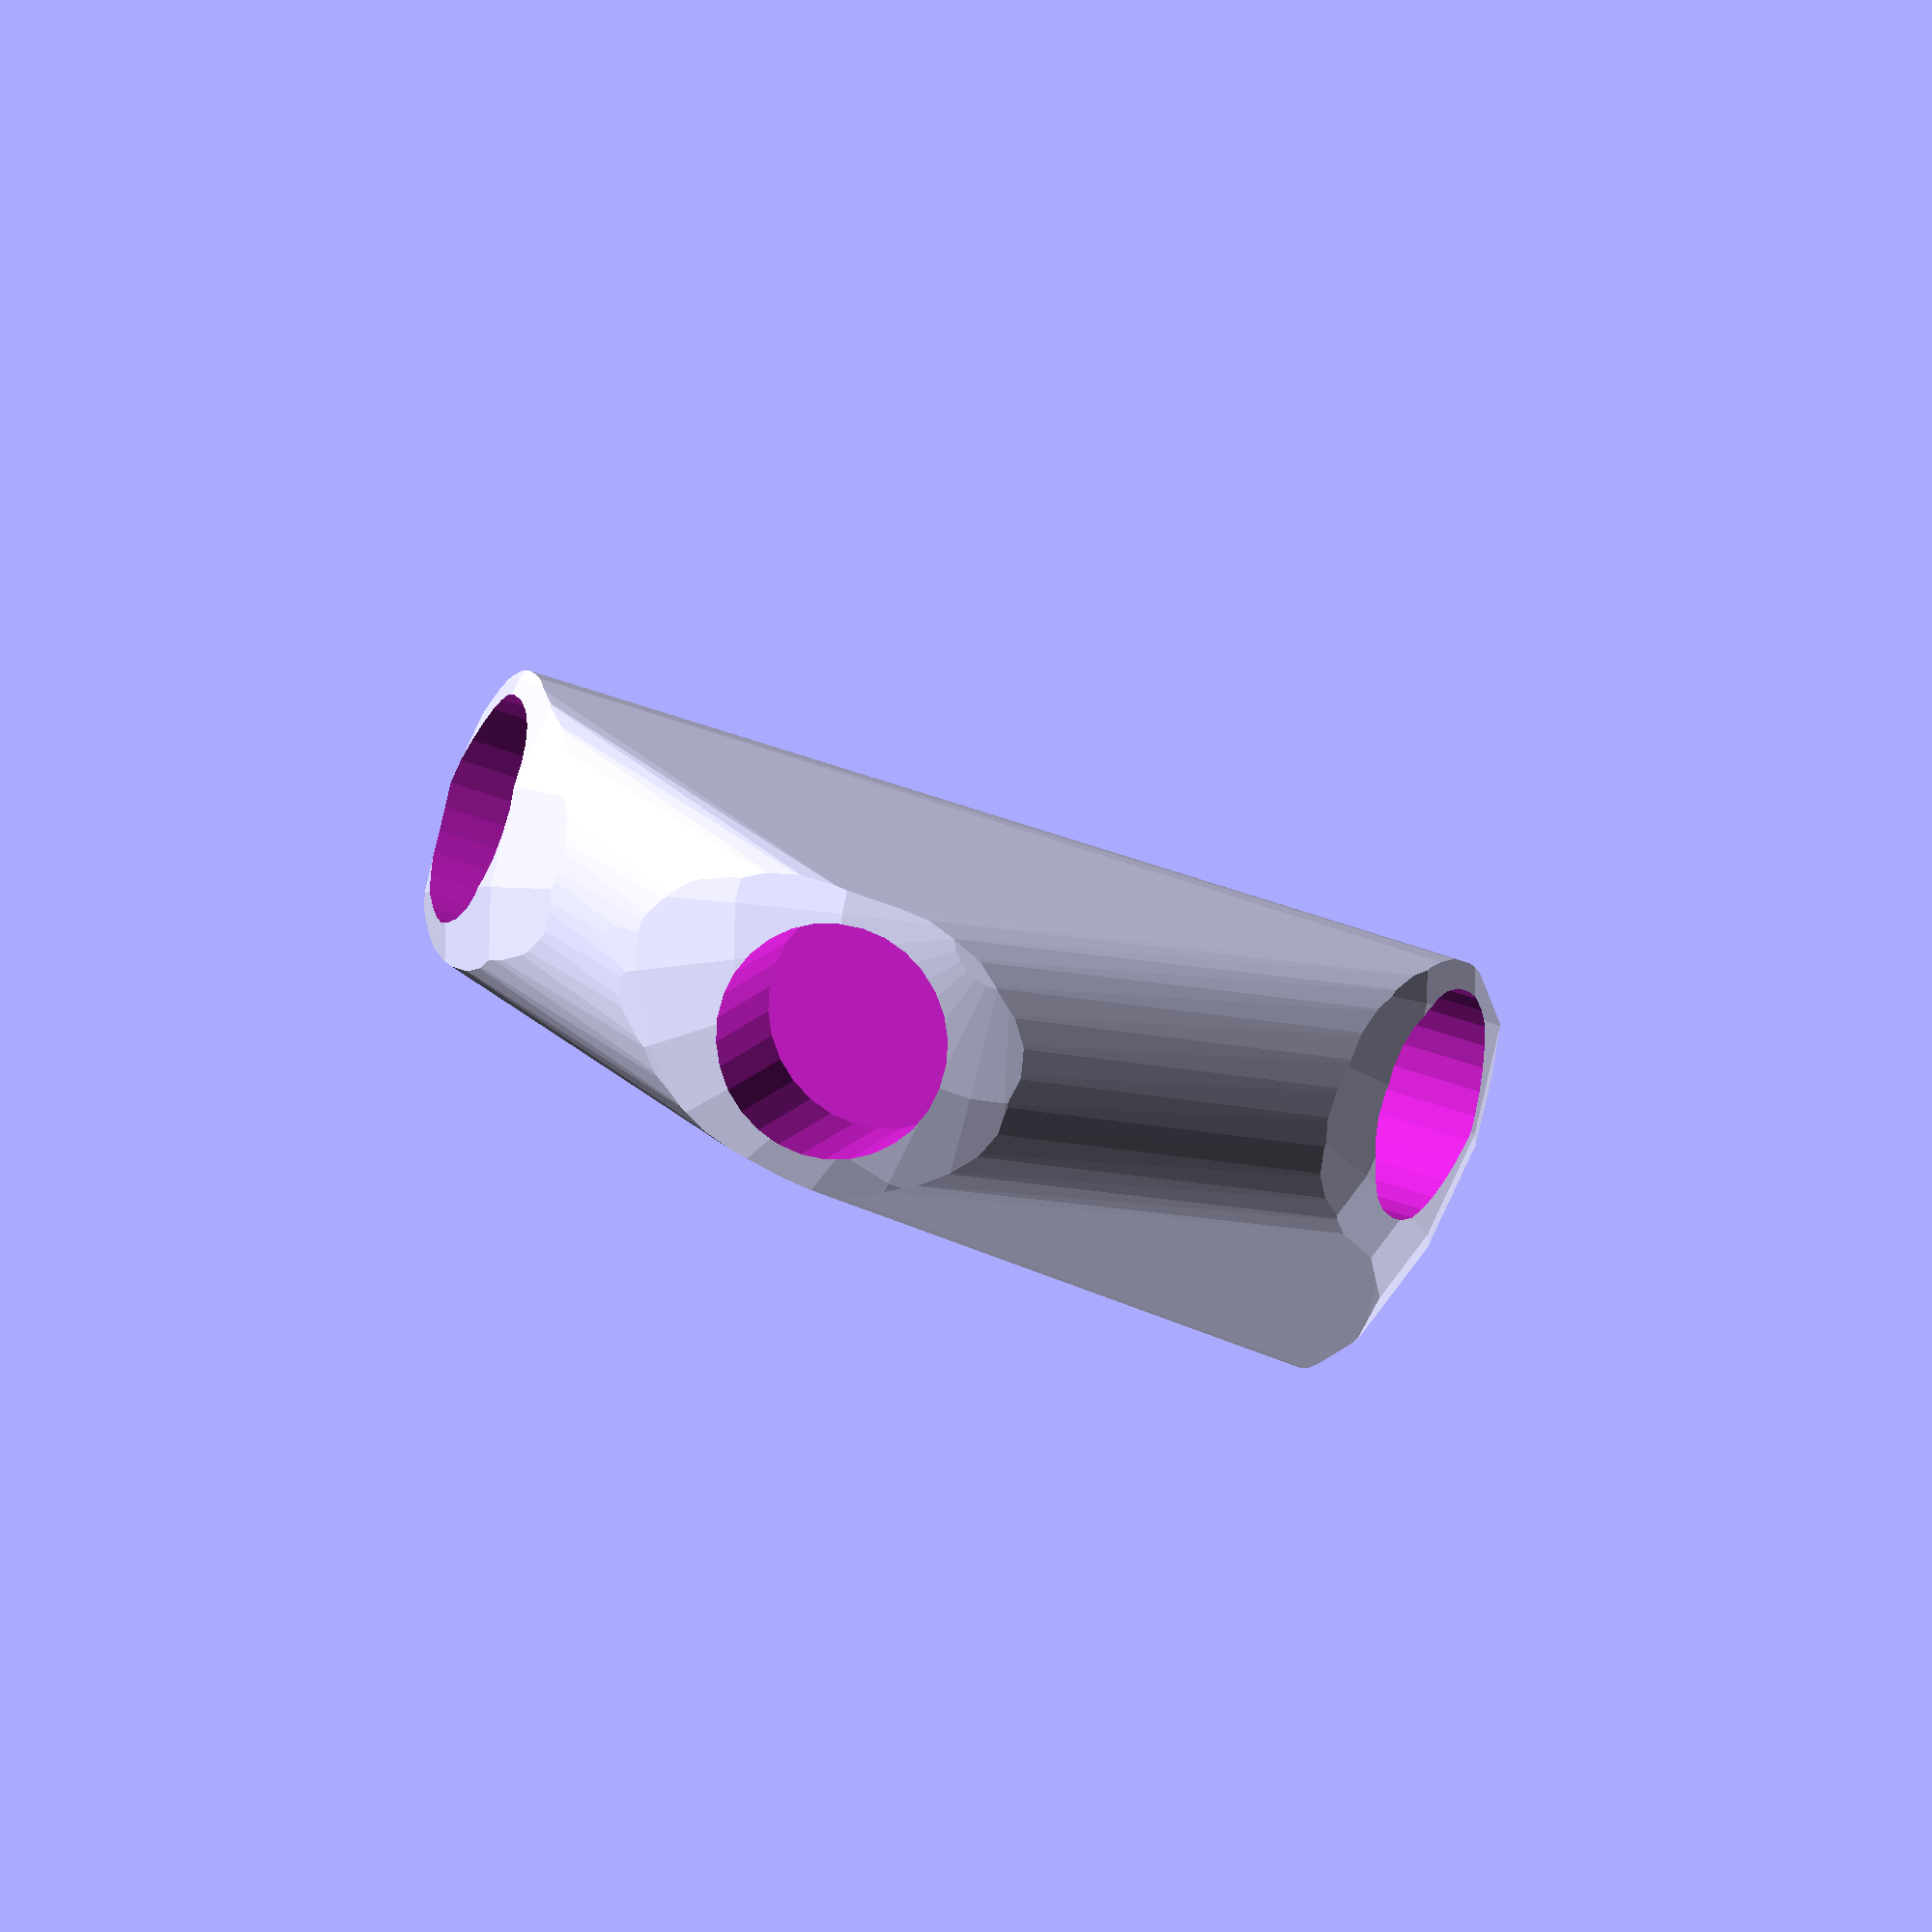
<openscad>


difference() {
	intersection() {
		hull() {
			rotate(a = -15.9318645053, v = [-0.0268251040, -0.2731801449, 0.0000000000]) {
				rotate(a = -90.0000000000, v = [-0.6099942813, 0.7924058157, 0.0000000000]) {
					cylinder(h = 60, r = 16.2000000000);
				}
			}
			rotate(a = -15.9318645053, v = [-0.0268251040, -0.2731801449, 0.0000000000]) {
				rotate(a = -90.0000000000, v = [0.3812464258, -0.9244734516, 0.0000000000]) {
					cylinder(h = 60, r = 16.2000000000);
				}
			}
			rotate(a = -15.9318645053, v = [-0.0268251040, -0.2731801449, 0.0000000000]) {
				rotate(a = -27.0328006209, v = [-0.3597678492, 0.2777369369, 0.0000000000]) {
					cylinder(h = 60, r = 16.2000000000);
				}
			}
			rotate(a = -15.9318645053, v = [-0.0268251040, -0.2731801449, 0.0000000000]) {
				rotate(a = -52.3213918087, v = [0.5466155518, -0.5723699713, 0.0000000000]) {
					cylinder(h = 60, r = 16.2000000000);
				}
			}
		}
		sphere(r = 60);
	}
	union() {
		rotate(a = -15.9318645053, v = [-0.0268251040, -0.2731801449, 0.0000000000]) {
			rotate(a = -90.0000000000, v = [-0.6099942813, 0.7924058157, 0.0000000000]) {
				translate(v = [0, 0, 35]) {
					cylinder(h = 100, r = 13.2000000000);
				}
			}
		}
		rotate(a = -15.9318645053, v = [-0.0268251040, -0.2731801449, 0.0000000000]) {
			rotate(a = -90.0000000000, v = [0.3812464258, -0.9244734516, 0.0000000000]) {
				translate(v = [0, 0, 35]) {
					cylinder(h = 100, r = 13.2000000000);
				}
			}
		}
		rotate(a = -15.9318645053, v = [-0.0268251040, -0.2731801449, 0.0000000000]) {
			rotate(a = -27.0328006209, v = [-0.3597678492, 0.2777369369, 0.0000000000]) {
				translate(v = [0, 0, 35]) {
					cylinder(h = 100, r = 13.2000000000);
				}
			}
		}
		rotate(a = -15.9318645053, v = [-0.0268251040, -0.2731801449, 0.0000000000]) {
			rotate(a = -52.3213918087, v = [0.5466155518, -0.5723699713, 0.0000000000]) {
				translate(v = [0, 0, 35]) {
					cylinder(h = 100, r = 13.2000000000);
				}
			}
		}
	}
}
</openscad>
<views>
elev=3.1 azim=55.2 roll=355.0 proj=o view=solid
</views>
